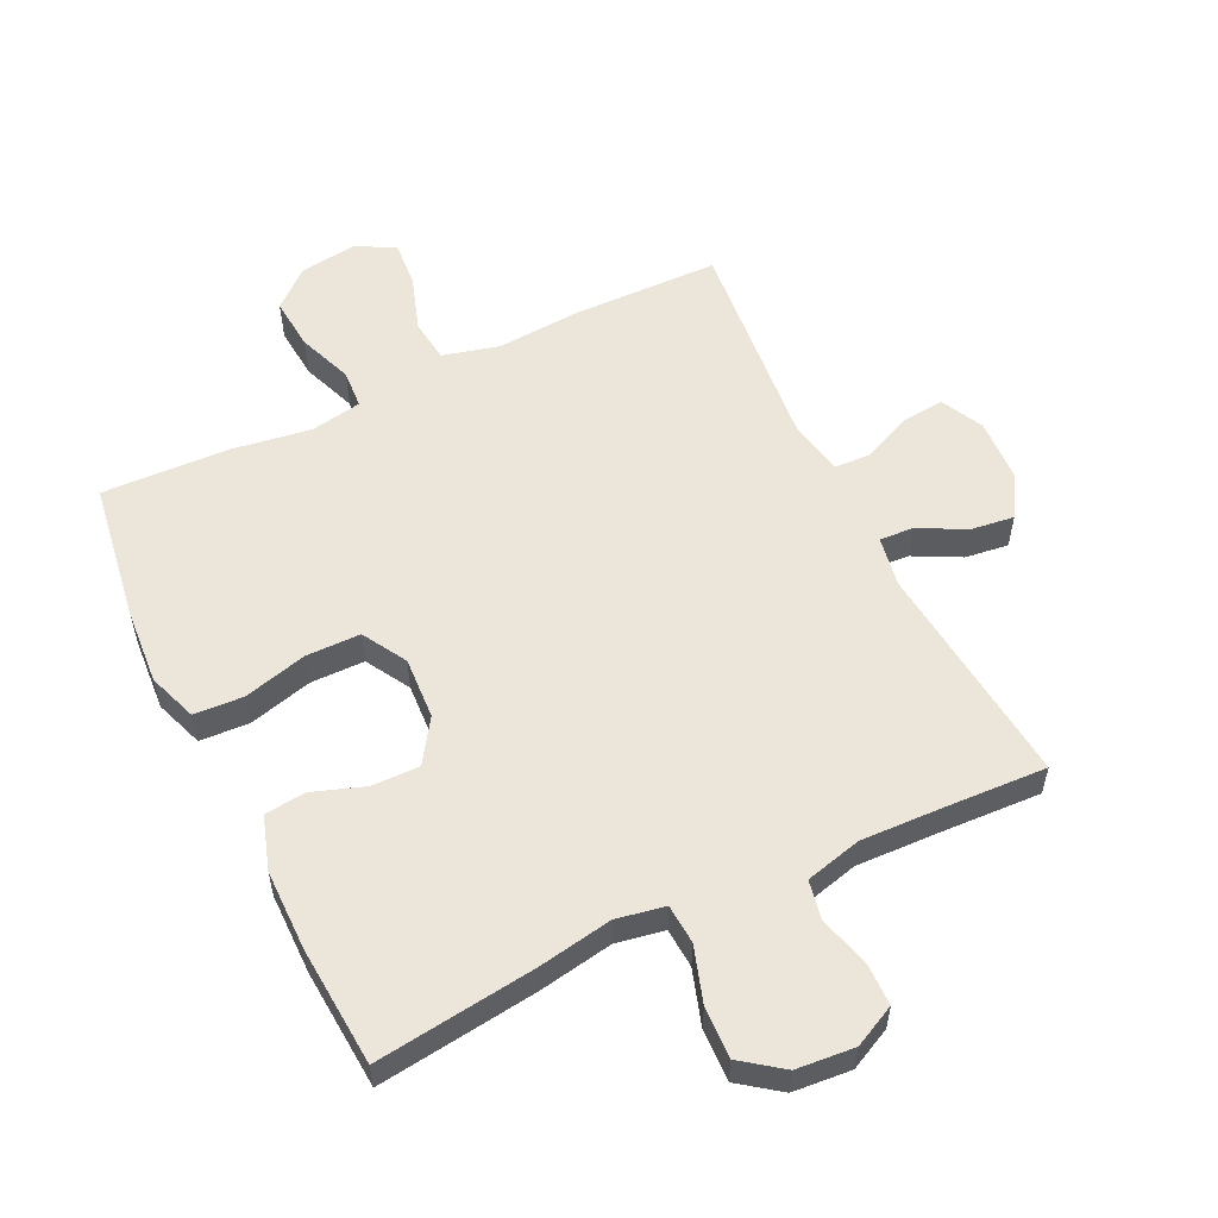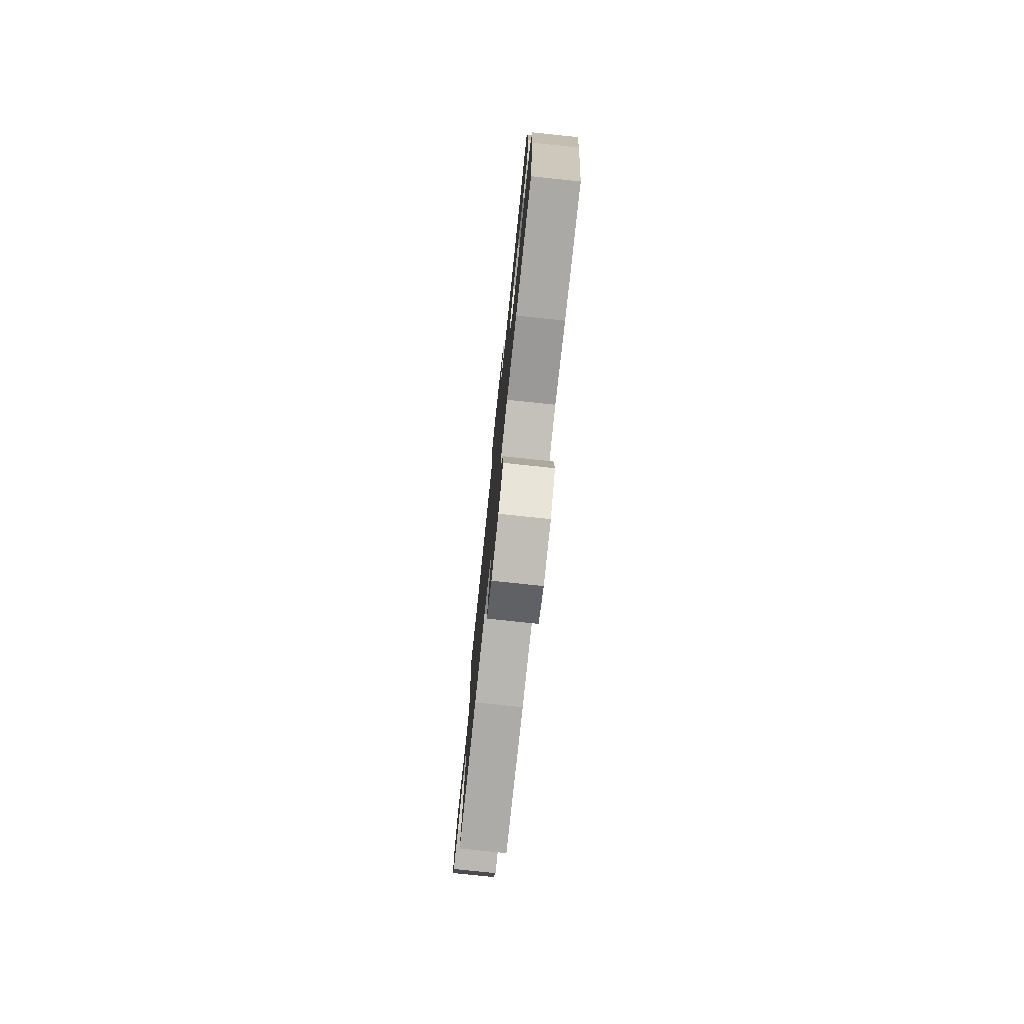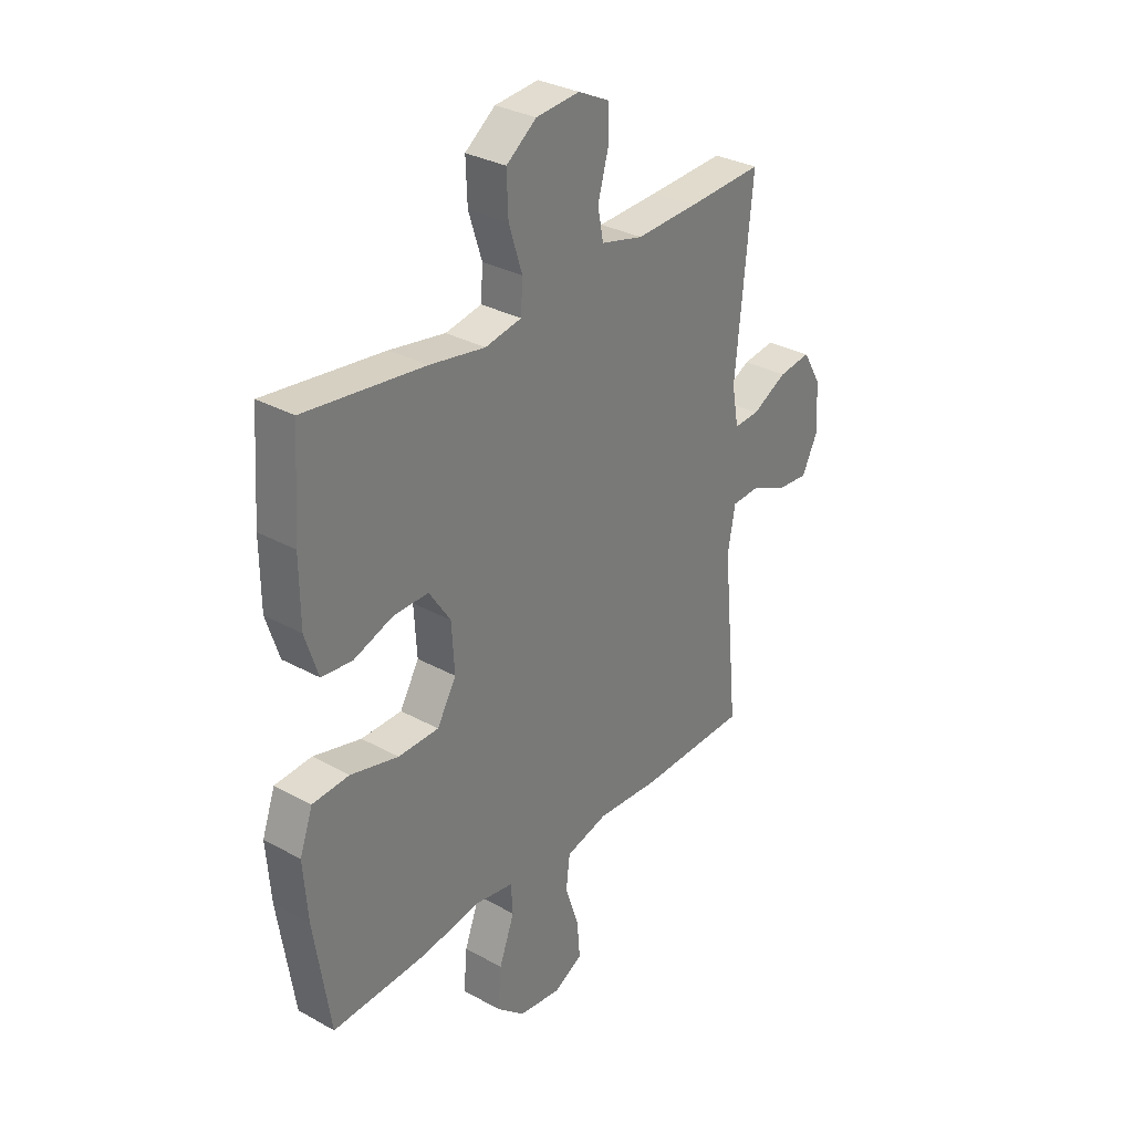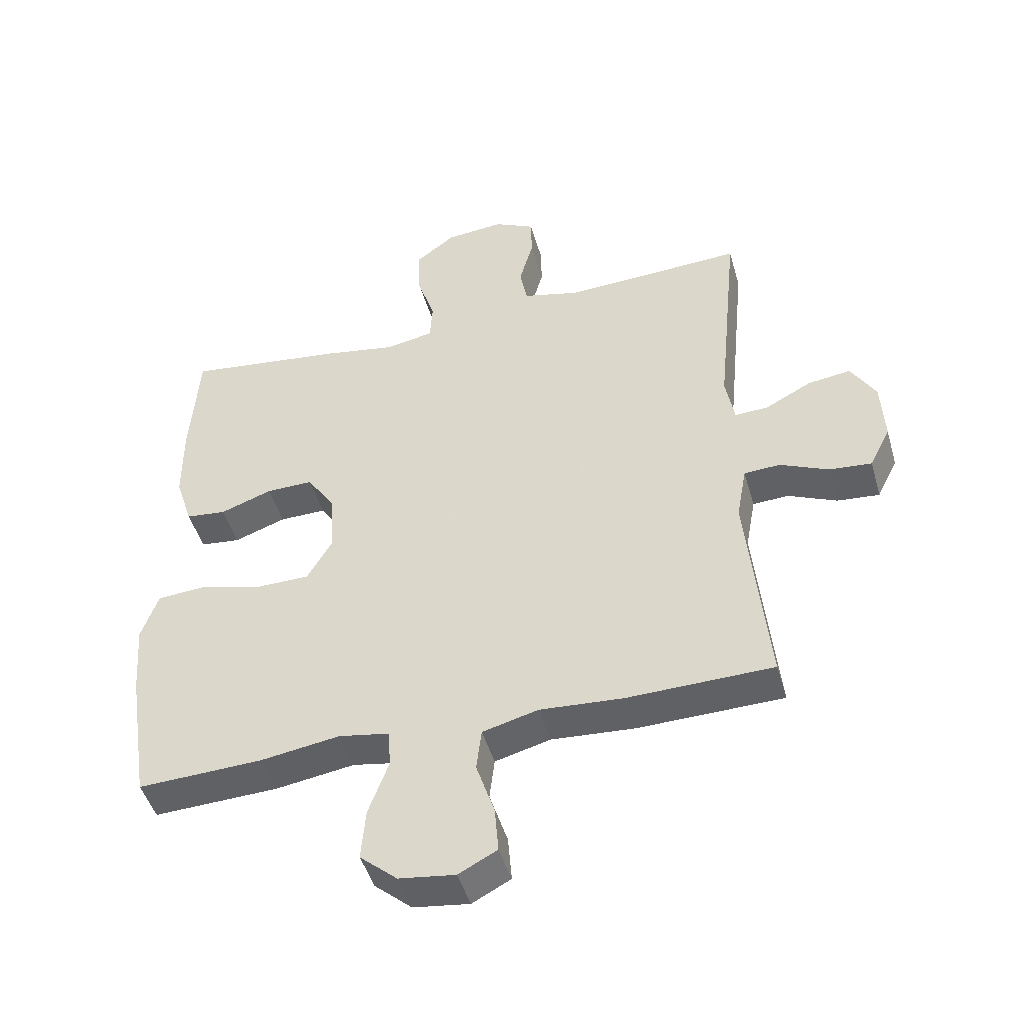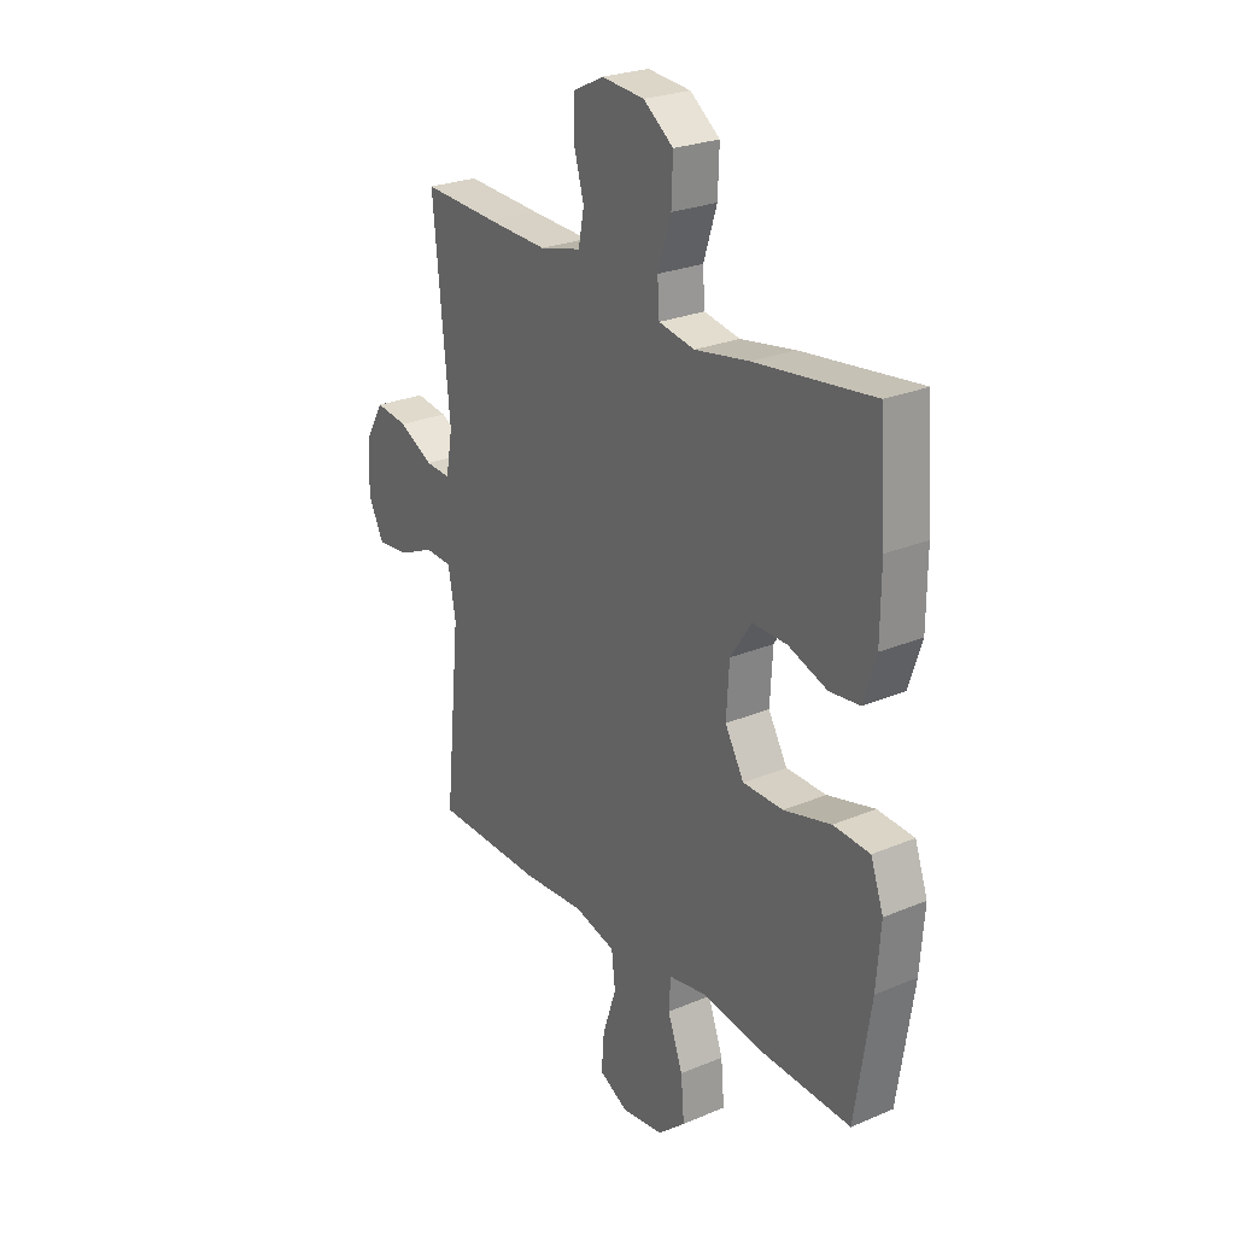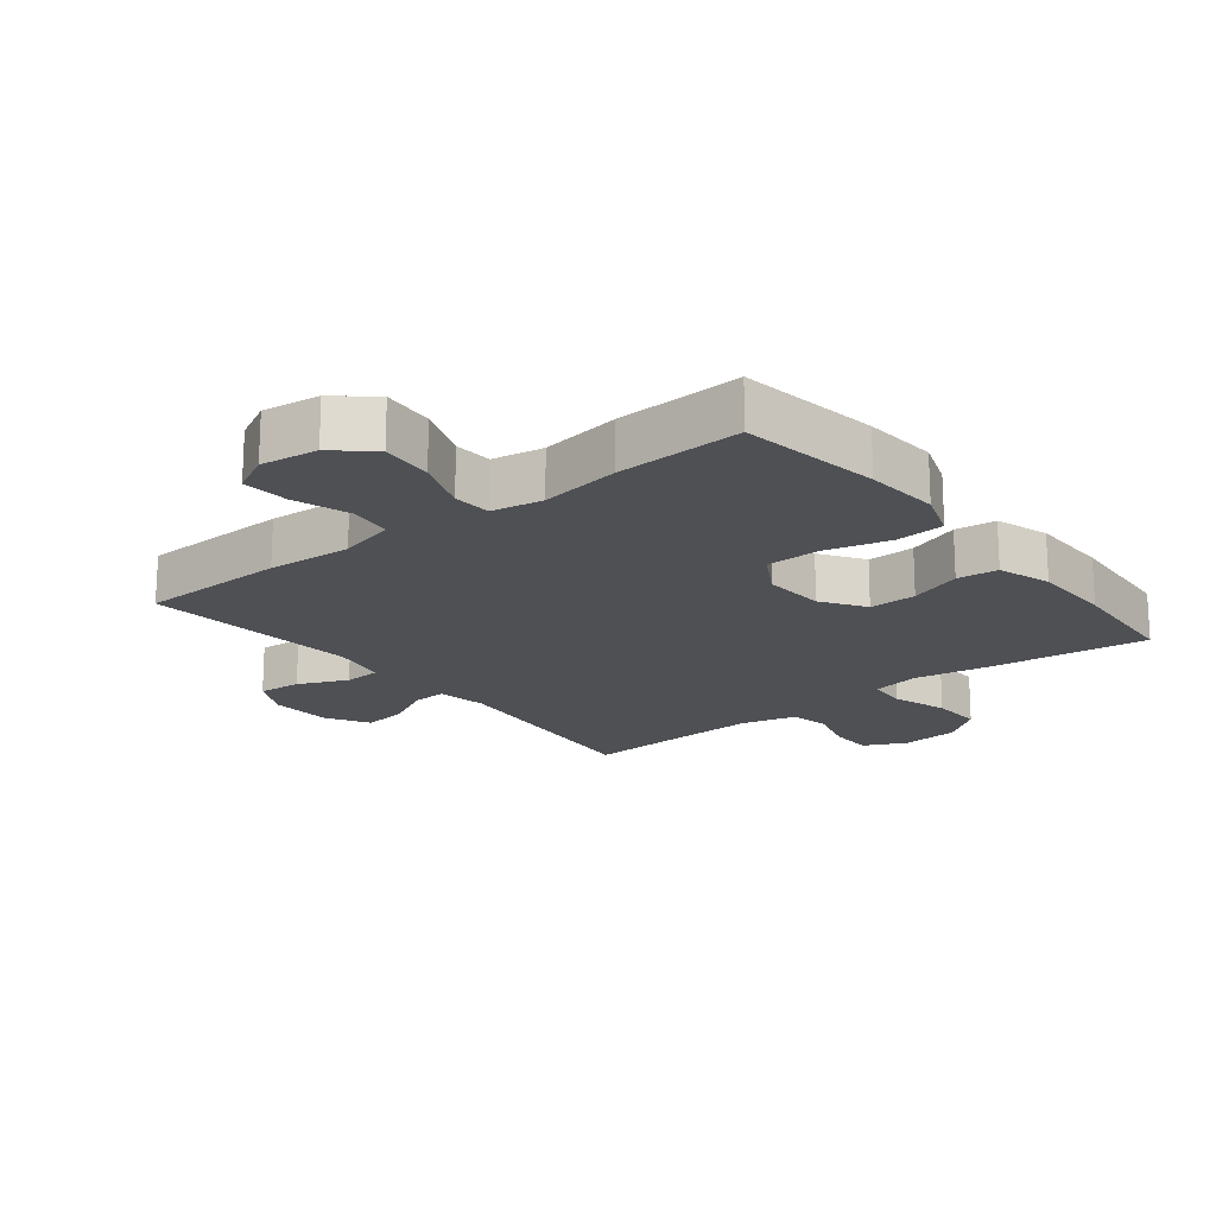
<metadata>
{"format":"obj","ext":"obj","renderer":"f3d","projection":"perspective","resolution":1024,"background":"white","views":[{"elev":56.0,"azim":-25.9,"up":"+Y"},{"elev":-77.6,"azim":-96.0,"up":"+Z"},{"elev":31.5,"azim":-52.0,"up":"+Z"},{"elev":-46.7,"azim":15.8,"up":"+Z"},{"elev":25.5,"azim":-124.1,"up":"+Z"},{"elev":-18.6,"azim":-141.6,"up":"+Y"}]}
</metadata>
<code>
v -0.5 0.07 -0.5
v -0.534 0.07 -0.28
v -0.543 0.07 -0.163
v -0.516 0.07 -0.087
v -0.439 0.07 -0.082
v -0.339 0.07 -0.108
v -0.254 0.07 -0.107
v -0.214 0.07 -0.038
v -0.22 0.07 0.059
v -0.265 0.07 0.126
v -0.339 0.07 0.125
v -0.421 0.07 0.096
v -0.485 0.07 0.103
v -0.512 0.07 0.186
v -0.513 0.07 0.313
v -0.5 0.07 0.5
v -0.25 0.07 0.469
v -0.134 0.07 0.449
v -0.058 0.07 0.463
v -0.054 0.07 0.525
v -0.082 0.07 0.612
v -0.085 0.07 0.693
v -0.022 0.07 0.74
v 0.069 0.07 0.748
v 0.134 0.07 0.716
v 0.135 0.07 0.649
v 0.113 0.07 0.57
v 0.125 0.07 0.509
v 0.213 0.07 0.487
v 0.342 0.07 0.492
v 0.5 0.07 0.5
v 0.465 0.07 0.146
v 0.479 0.07 0.068
v 0.532 0.07 0.071
v 0.605 0.07 0.109
v 0.673 0.07 0.118
v 0.712 0.07 0.052
v 0.717 0.07 -0.046
v 0.684 0.07 -0.112
v 0.617 0.07 -0.106
v 0.54 0.07 -0.072
v 0.483 0.07 -0.075
v 0.467 0.07 -0.162
v 0.5 0.07 -0.5
v 0.27 0.07 -0.505
v 0.138 0.07 -0.496
v 0.05 0.07 -0.519
v 0.042 0.07 -0.586
v 0.071 0.07 -0.673
v 0.077 0.07 -0.746
v 0.016 0.07 -0.778
v -0.073 0.07 -0.766
v -0.132 0.07 -0.715
v -0.125 0.07 -0.633
v -0.093 0.07 -0.547
v -0.097 0.07 -0.487
v -0.177 0.07 -0.473
v -0.302 0.07 -0.492
v -0.5 0 -0.5
v -0.534 0 -0.28
v -0.543 0 -0.163
v -0.516 0 -0.087
v -0.439 0 -0.082
v -0.339 0 -0.108
v -0.254 0 -0.107
v -0.214 0 -0.038
v -0.22 0 0.059
v -0.265 0 0.126
v -0.339 0 0.125
v -0.421 0 0.096
v -0.485 0 0.103
v -0.512 0 0.186
v -0.513 0 0.313
v -0.5 0 0.5
v -0.25 0 0.469
v -0.134 0 0.449
v -0.058 0 0.463
v -0.054 0 0.525
v -0.082 0 0.612
v -0.085 0 0.693
v -0.022 0 0.74
v 0.069 0 0.748
v 0.134 0 0.716
v 0.135 0 0.649
v 0.113 0 0.57
v 0.125 0 0.509
v 0.213 0 0.487
v 0.342 0 0.492
v 0.5 0 0.5
v 0.465 0 0.146
v 0.479 0 0.068
v 0.532 0 0.071
v 0.605 0 0.109
v 0.673 0 0.118
v 0.712 0 0.052
v 0.717 0 -0.046
v 0.684 0 -0.112
v 0.617 0 -0.106
v 0.54 0 -0.072
v 0.483 0 -0.075
v 0.467 0 -0.162
v 0.5 0 -0.5
v 0.27 0 -0.505
v 0.138 0 -0.496
v 0.05 0 -0.519
v 0.042 0 -0.586
v 0.071 0 -0.673
v 0.077 0 -0.746
v 0.016 0 -0.778
v -0.073 0 -0.766
v -0.132 0 -0.715
v -0.125 0 -0.633
v -0.093 0 -0.547
v -0.097 0 -0.487
v -0.177 0 -0.473
v -0.302 0 -0.492
f 57 58 1 2
f 56 57 2 3
f 52 53 54 55
f 52 55 56
f 51 52 56
f 48 49 50 51
f 47 48 51 56
f 46 47 56 3
f 43 44 45 46
f 42 43 46 3
f 38 39 40 41
f 38 41 42
f 34 35 36 37
f 33 34 37 38
f 30 31 32
f 29 30 32 33
f 28 29 33
f 24 25 26 27
f 24 27 28
f 23 24 28
f 20 21 22 23
f 19 20 23 28
f 15 16 17 18
f 15 18 19
f 11 12 13 14
f 10 11 14 15
f 3 4 5 6
f 3 6 7
f 42 3 7
f 33 38 42 7
f 28 33 7 8
f 10 15 19 28
f 9 10 28
f 8 9 28
f 60 59 116 115
f 61 60 115 114
f 113 112 111 110
f 114 113 110
f 114 110 109
f 109 108 107 106
f 114 109 106 105
f 61 114 105 104
f 104 103 102 101
f 61 104 101 100
f 99 98 97 96
f 100 99 96
f 95 94 93 92
f 96 95 92 91
f 90 89 88
f 91 90 88 87
f 91 87 86
f 85 84 83 82
f 86 85 82
f 86 82 81
f 81 80 79 78
f 86 81 78 77
f 76 75 74 73
f 77 76 73
f 72 71 70 69
f 73 72 69 68
f 64 63 62 61
f 65 64 61
f 65 61 100
f 65 100 96 91
f 66 65 91 86
f 86 77 73 68
f 86 68 67
f 86 67 66
f 1 59 60 2
f 2 60 61 3
f 3 61 62 4
f 4 62 63 5
f 5 63 64 6
f 6 64 65 7
f 7 65 66 8
f 8 66 67 9
f 9 67 68 10
f 10 68 69 11
f 11 69 70 12
f 12 70 71 13
f 13 71 72 14
f 14 72 73 15
f 15 73 74 16
f 16 74 75 17
f 17 75 76 18
f 18 76 77 19
f 19 77 78 20
f 20 78 79 21
f 21 79 80 22
f 22 80 81 23
f 23 81 82 24
f 24 82 83 25
f 25 83 84 26
f 26 84 85 27
f 27 85 86 28
f 28 86 87 29
f 29 87 88 30
f 30 88 89 31
f 31 89 90 32
f 32 90 91 33
f 33 91 92 34
f 34 92 93 35
f 35 93 94 36
f 36 94 95 37
f 37 95 96 38
f 38 96 97 39
f 39 97 98 40
f 40 98 99 41
f 41 99 100 42
f 42 100 101 43
f 43 101 102 44
f 44 102 103 45
f 45 103 104 46
f 46 104 105 47
f 47 105 106 48
f 48 106 107 49
f 49 107 108 50
f 50 108 109 51
f 51 109 110 52
f 52 110 111 53
f 53 111 112 54
f 54 112 113 55
f 55 113 114 56
f 56 114 115 57
f 57 115 116 58
f 58 116 59 1

</code>
